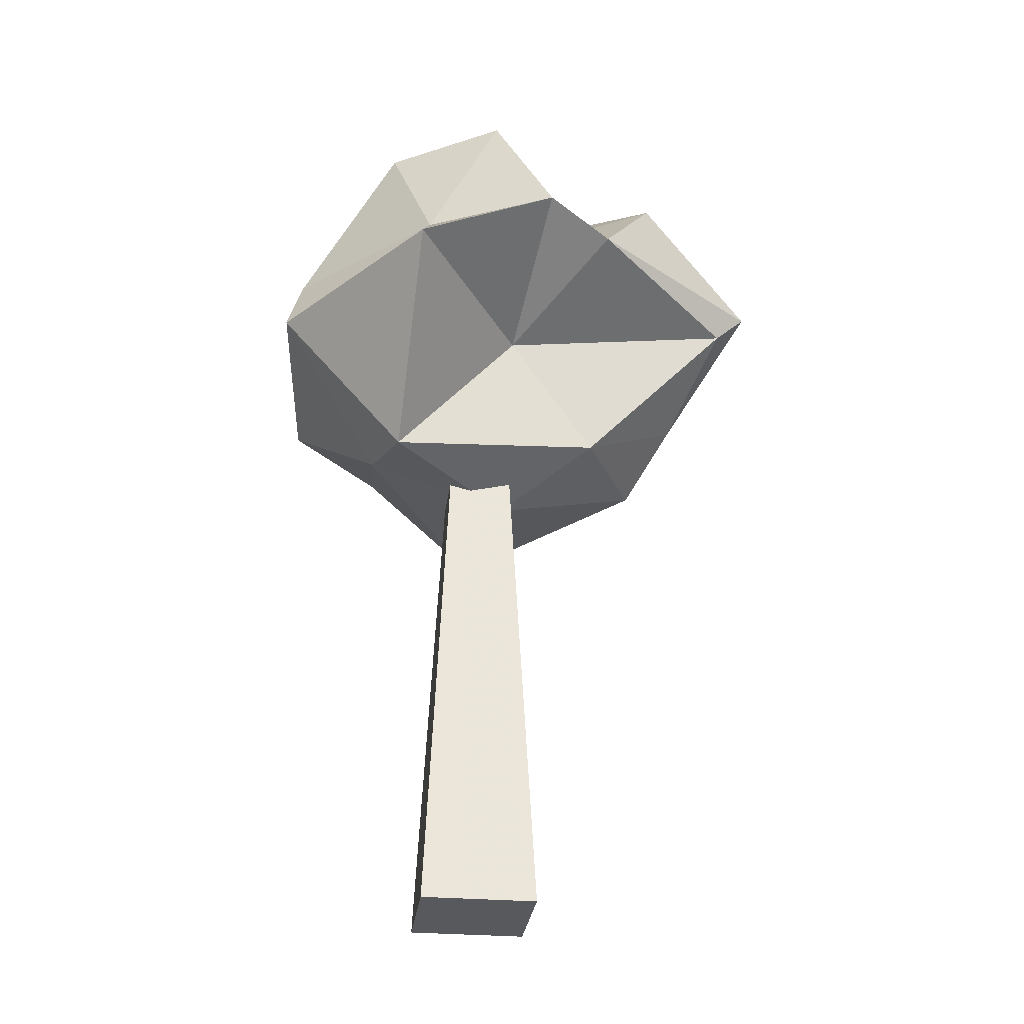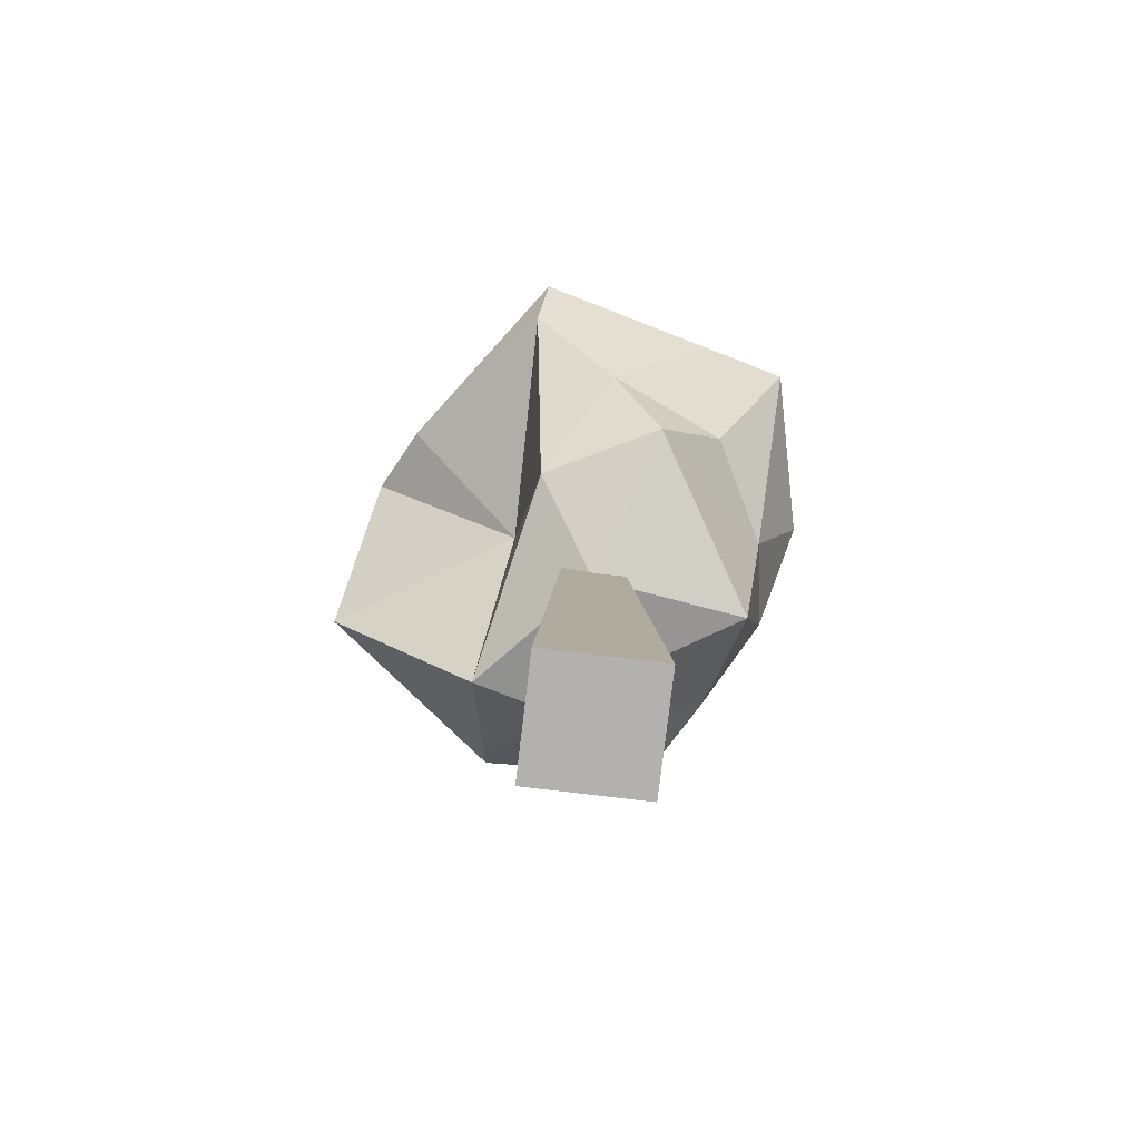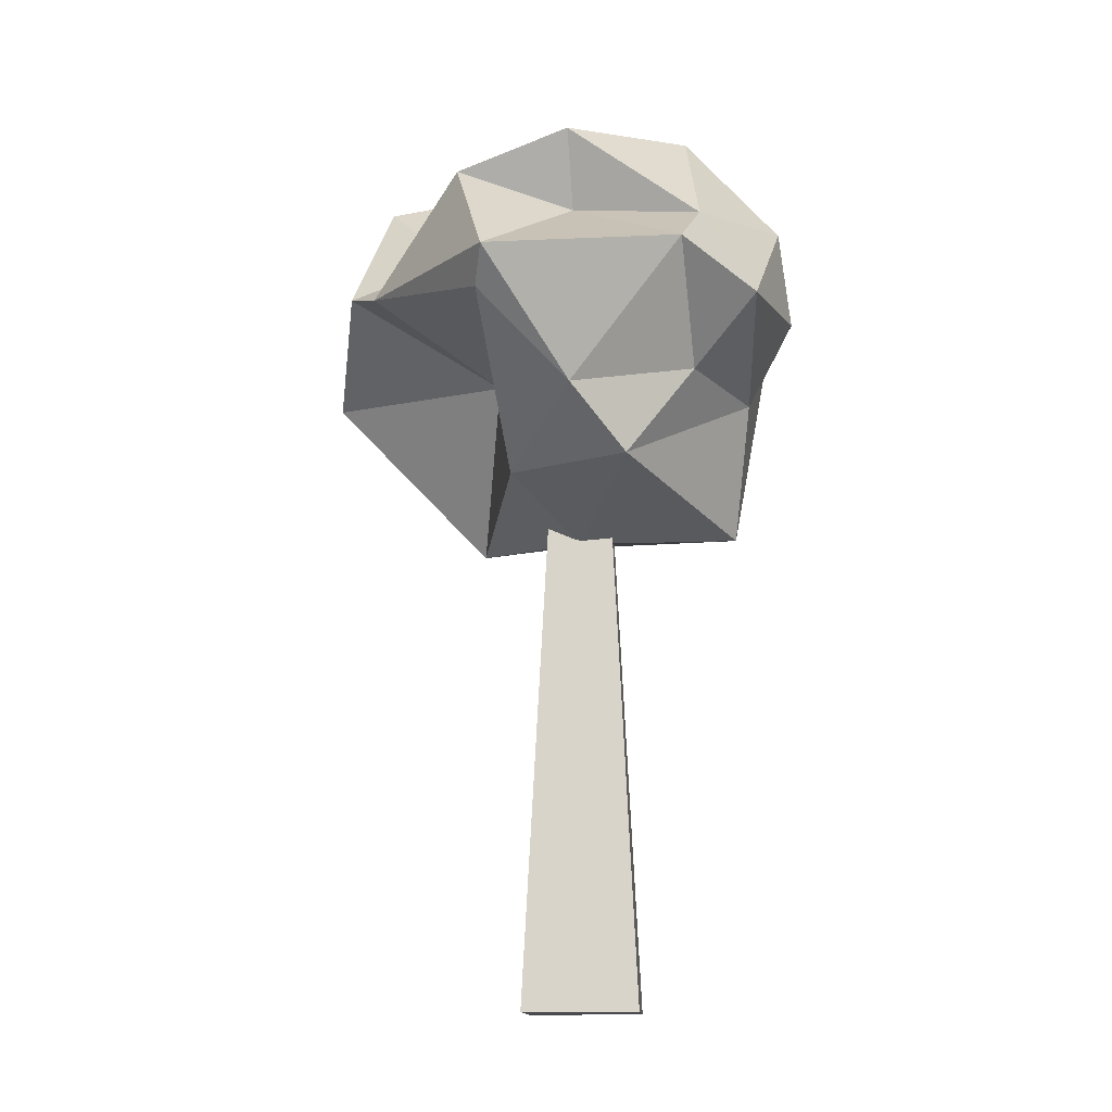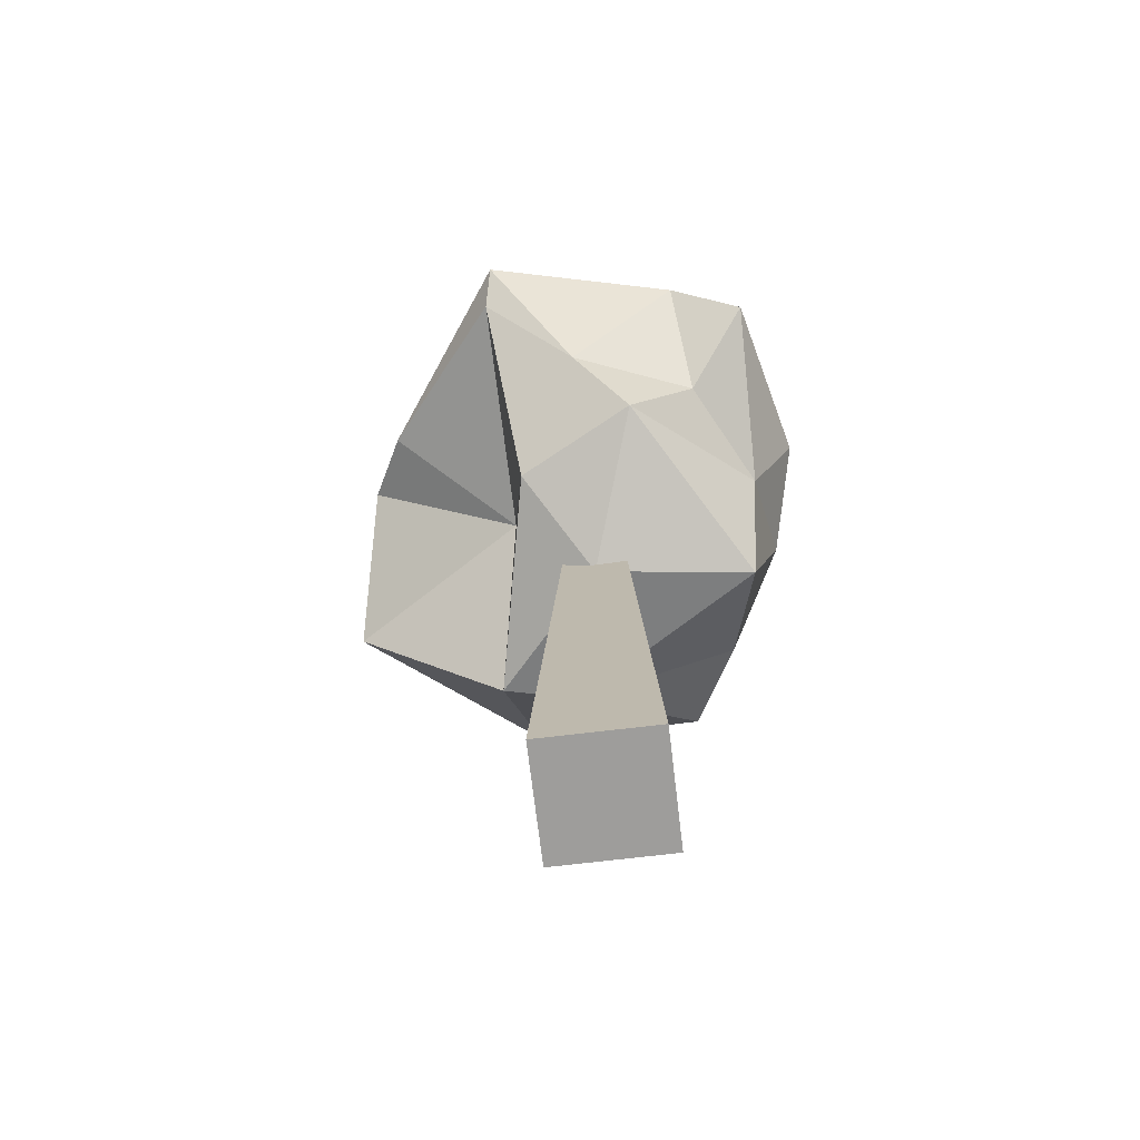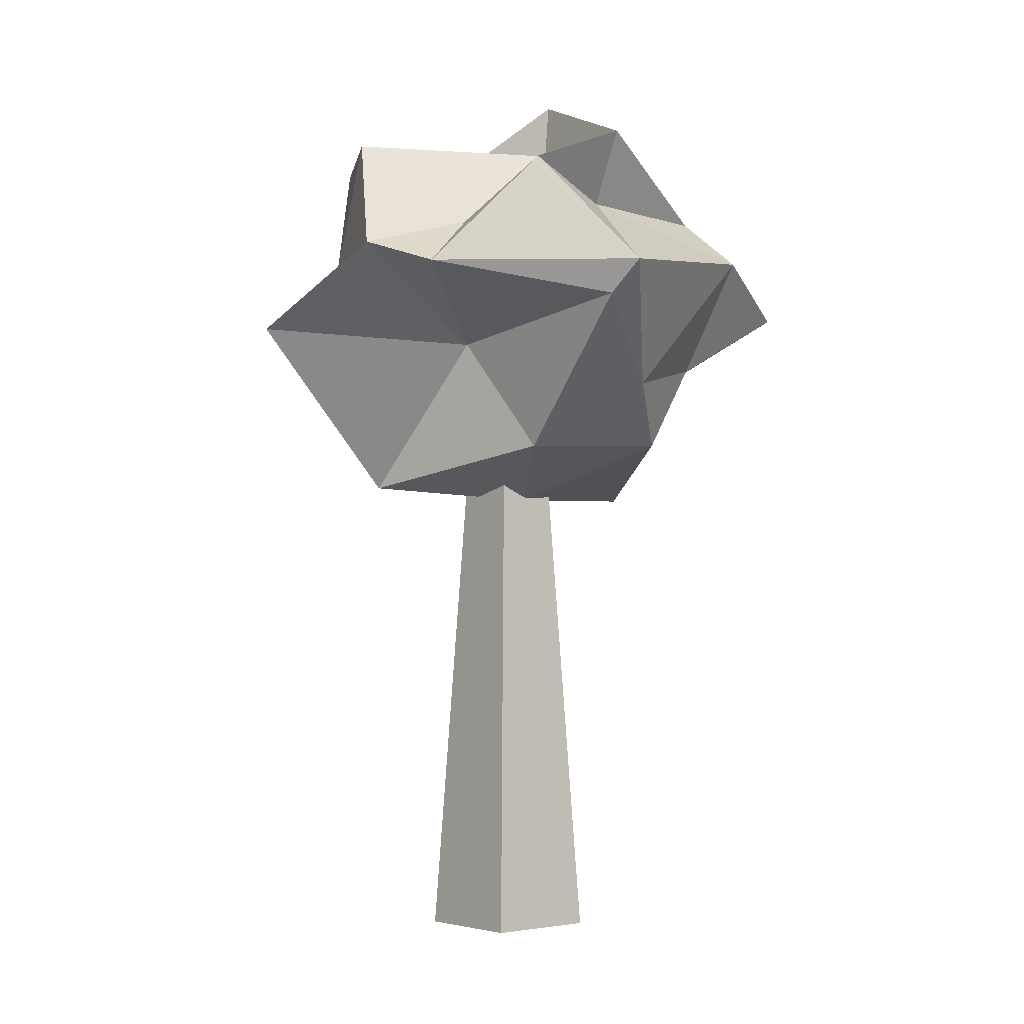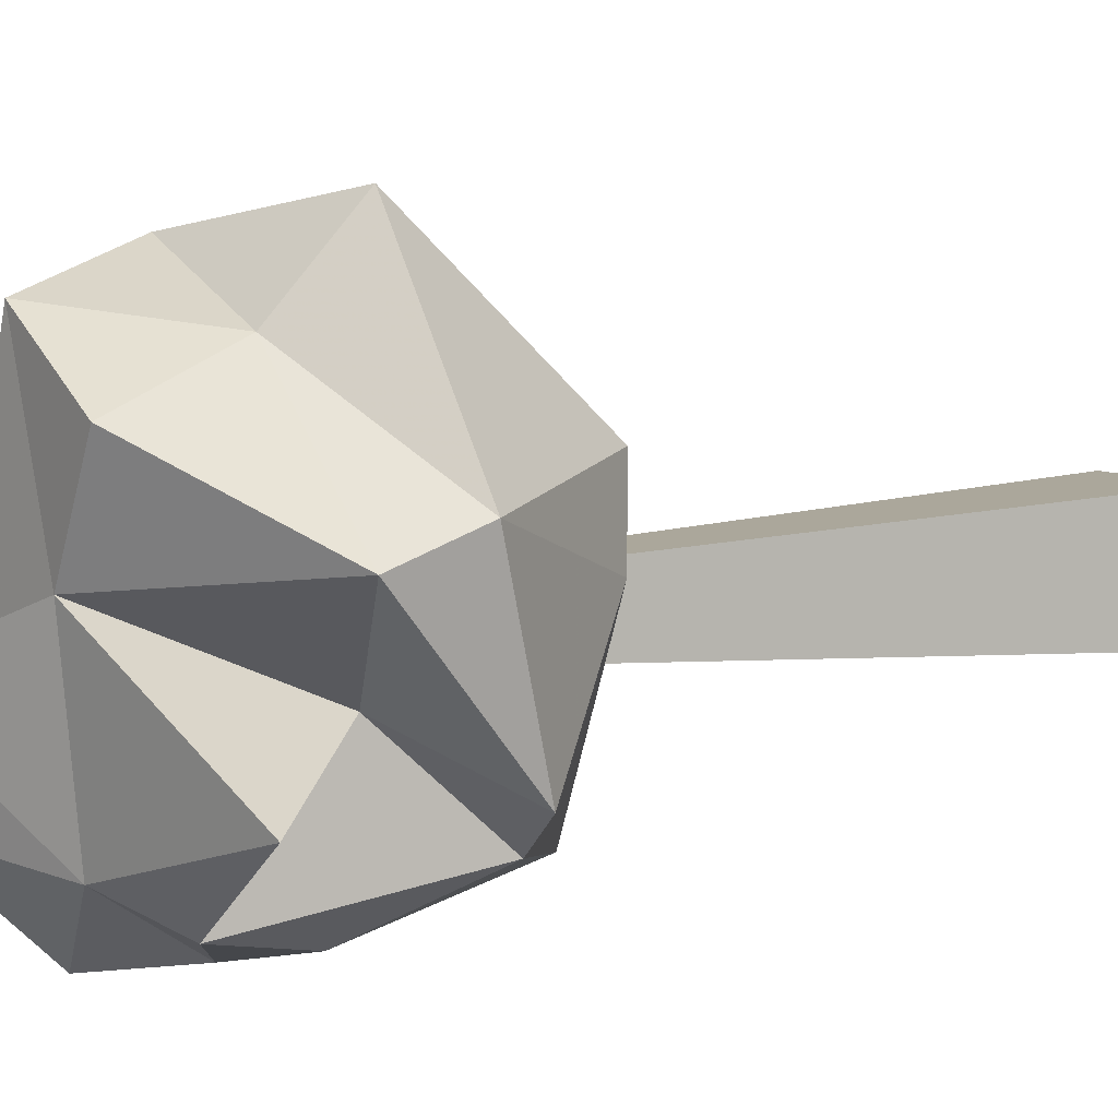
<metadata>
{"format":"obj","ext":"obj","renderer":"f3d","projection":"perspective","resolution":1024,"background":"white","views":[{"elev":-29.2,"azim":-7.1,"up":"+Y"},{"elev":-79.2,"azim":83.2,"up":"+Y"},{"elev":-13.1,"azim":93.7,"up":"+Y"},{"elev":-70.6,"azim":96.8,"up":"+Y"},{"elev":-3.3,"azim":49.7,"up":"+Y"},{"elev":7.0,"azim":-120.2,"up":"+Z"}]}
</metadata>
<code>
o Icosphere.004_Icosphere.003
v 1.41 0.4624 5.223
v 2.284 1.178 5.539
v 0.9896 1.125 6.206
v 0.5656 0.9305 4.904
v 1.165 1.171 4.516
v 1.919 0.9813 4.785
v 1.607 1.527 5.692
v 0.8968 1.817 5.735
v 0.5698 1.563 4.907
v 1.48 1.649 4.457
v 1.857 1.621 5.223
v 1.5 2.085 5.161
v 0.9562 0.5186 5.624
v 1.75 0.6507 5.458
v 1.42 1.077 5.529
v 2.119 0.8809 5.223
v 1.969 0.6609 5.029
v 0.8693 0.5724 5.342
v 0.4878 1.104 5.54
v 1.328 0.4857 4.637
v 0.8984 0.8184 4.735
v 1.532 0.951 4.583
v 2.402 1.293 5.511
v 2.22 1.374 4.823
v 1.509 1.414 6.095
v 1.752 1.324 5.971
v 0.546 1.351 5.434
v 1.039 1.383 5.897
v 1.065 1.518 4.594
v 0.9941 1.169 5.076
v 2.166 1.178 4.565
v 1.555 1.259 4.419
v 1.984 1.73 5.639
v 1.3 1.839 5.968
v 1.891 1.588 4.758
v 1.505 1.882 5.184
v 1.992 1.888 5.236
v 1.098 1.822 5.362
v 1.178 1.733 4.724
v 1.546 2.001 4.807
f 1 14 13
f 2 14 16
f 1 13 18
f 1 18 20
f 1 20 17
f 2 16 23
f 3 15 25
f 4 19 27
f 5 21 29
f 6 22 31
f 2 23 26
f 3 25 28
f 4 27 30
f 5 29 32
f 6 31 24
f 7 33 36
f 8 34 38
f 9 38 39
f 10 39 40
f 11 35 37
f 37 40 12
f 37 35 40
f 35 10 40
f 40 39 12
f 39 38 12
f 38 36 12
f 38 34 36
f 34 7 36
f 36 37 12
f 36 33 37
f 33 11 37
f 24 35 11
f 24 31 35
f 31 10 35
f 32 39 10
f 32 29 39
f 29 9 39
f 30 38 9
f 30 27 38
f 27 8 38
f 28 34 8
f 28 25 34
f 25 7 34
f 26 33 7
f 26 23 33
f 23 11 33
f 31 32 10
f 31 22 32
f 22 5 32
f 29 30 9
f 29 21 30
f 21 4 30
f 27 28 8
f 27 19 28
f 19 3 28
f 25 26 7
f 25 15 26
f 15 2 26
f 23 24 11
f 23 16 24
f 16 6 24
f 17 22 6
f 17 20 22
f 20 5 22
f 20 21 5
f 20 18 21
f 18 4 21
f 18 19 4
f 18 13 19
f 13 3 19
f 16 17 6
f 16 14 17
f 14 1 17
f 13 15 3
f 13 14 15
f 14 2 15
o Cube.004_Cube.007
v 1.417 0.7762 5.117
v 1.417 0.7762 5.33
v 1.203 0.7762 5.33
v 1.203 0.7762 5.117
v 1.521 -1.264 5.012
v 1.521 -1.264 5.434
v 1.099 -1.264 5.434
v 1.099 -1.264 5.012
f 45 46 42 41
f 46 47 43 42
f 47 48 44 43
f 48 45 41 44
f 41 42 43 44
f 48 47 46 45

</code>
